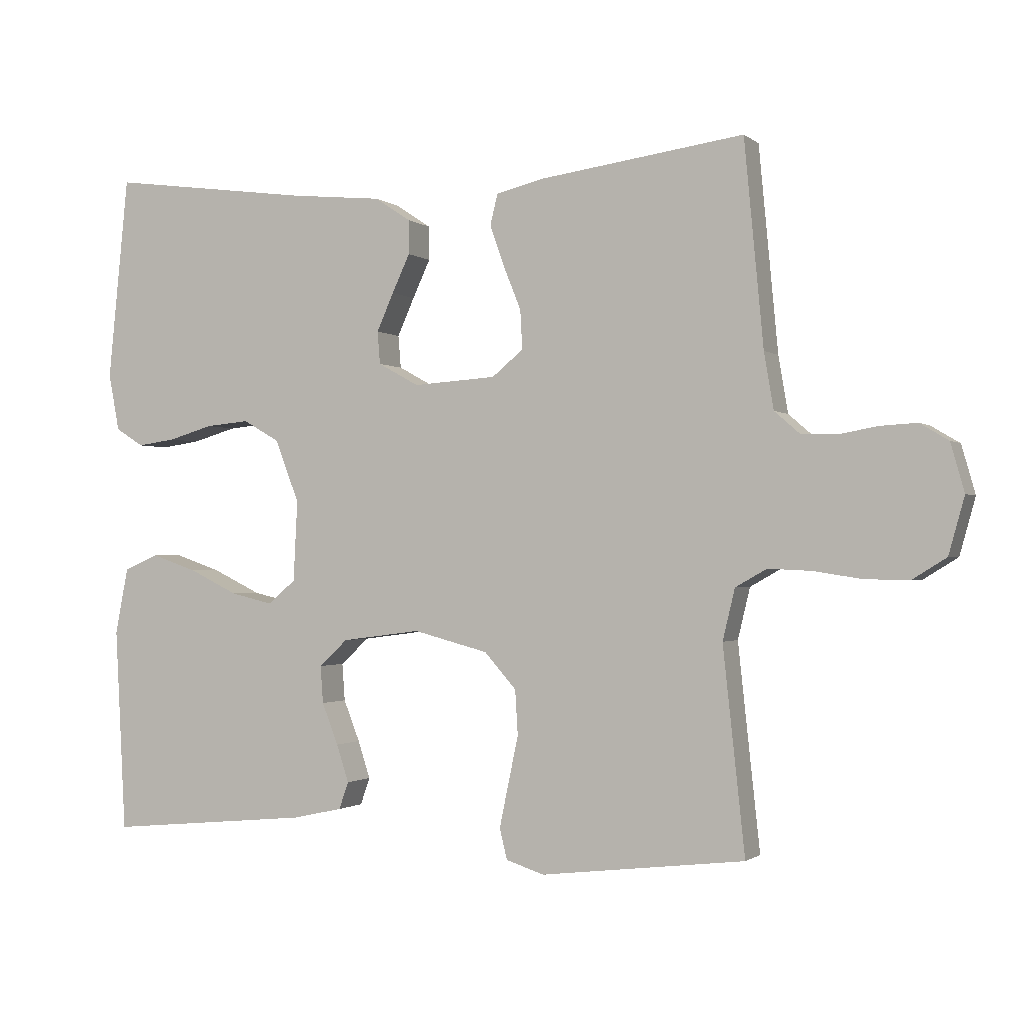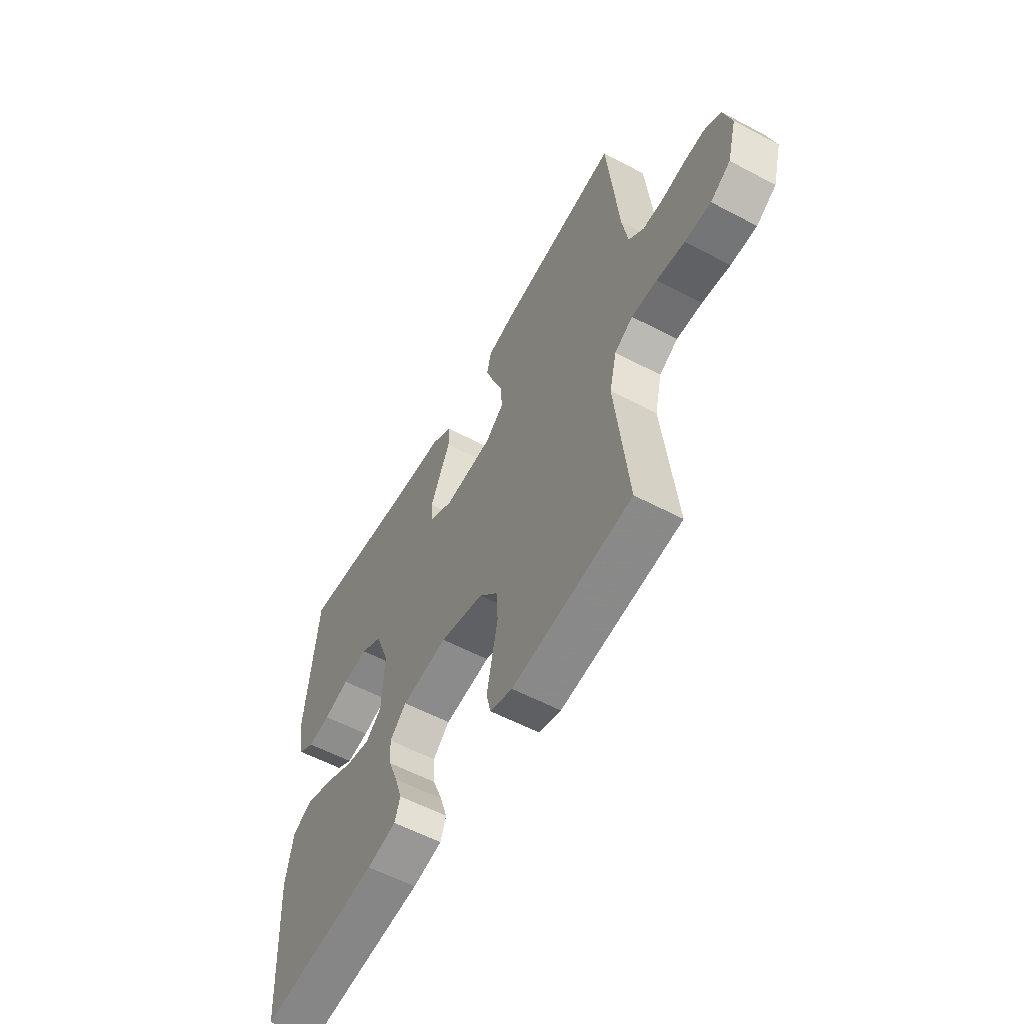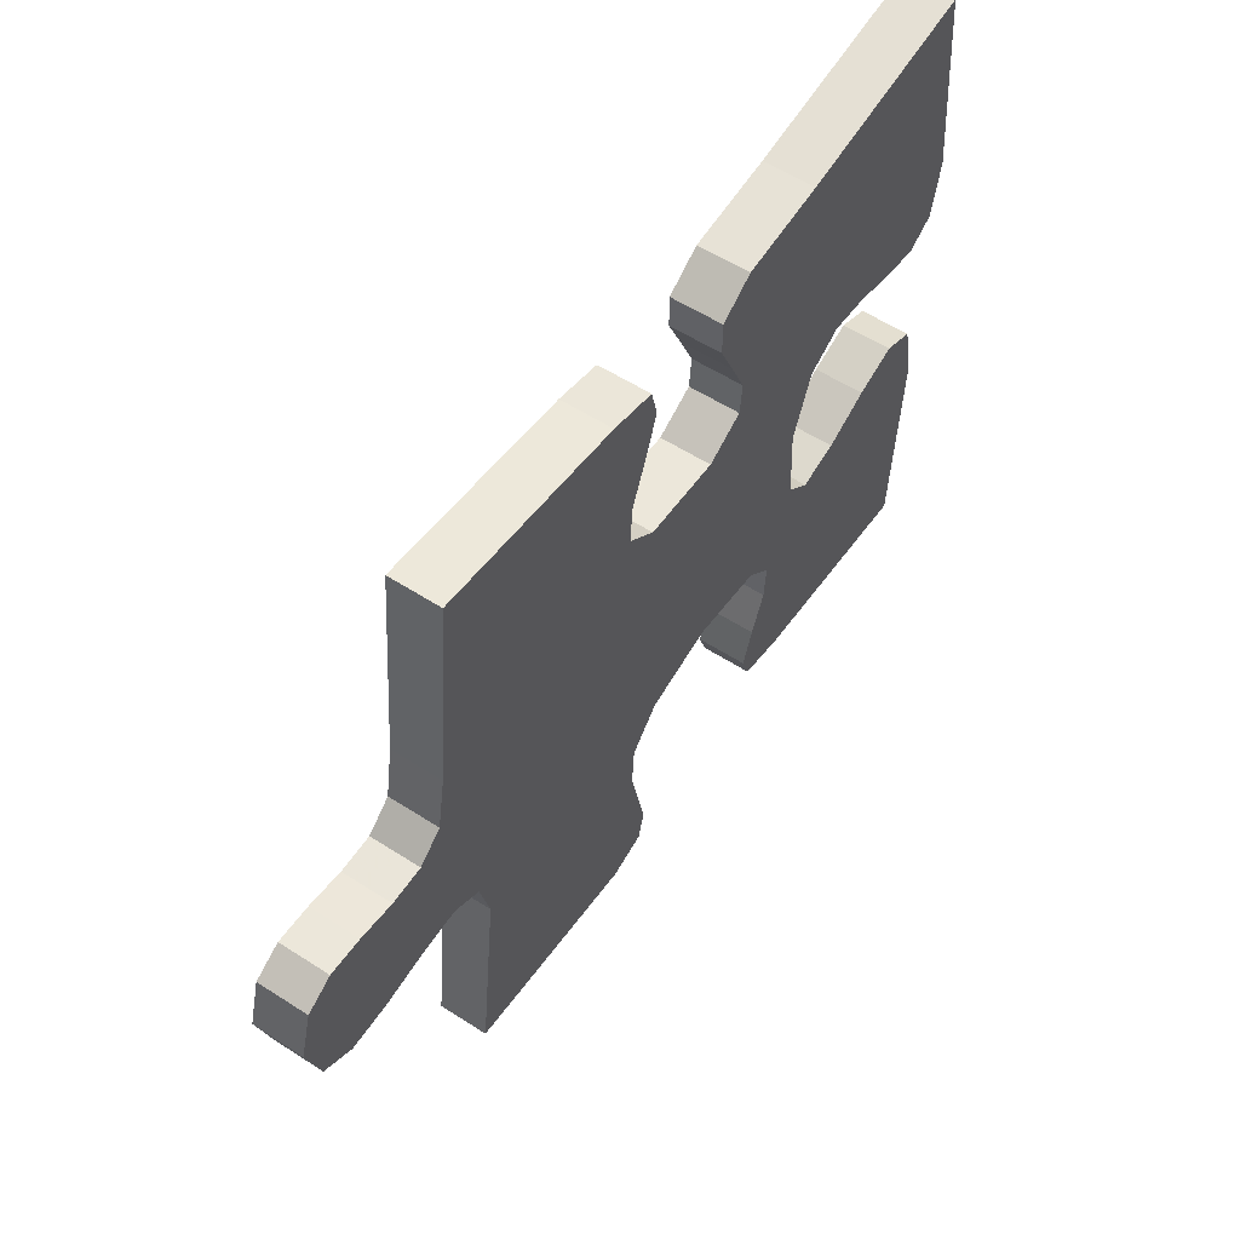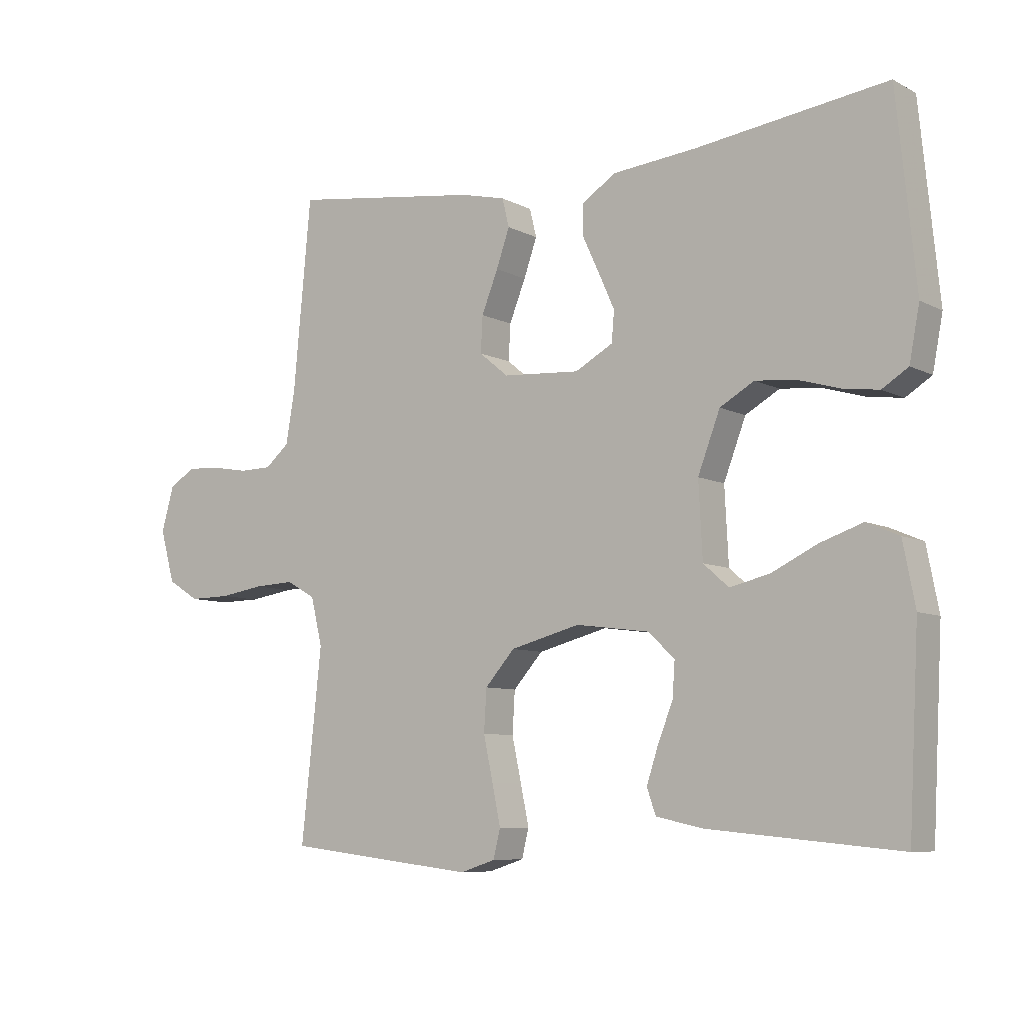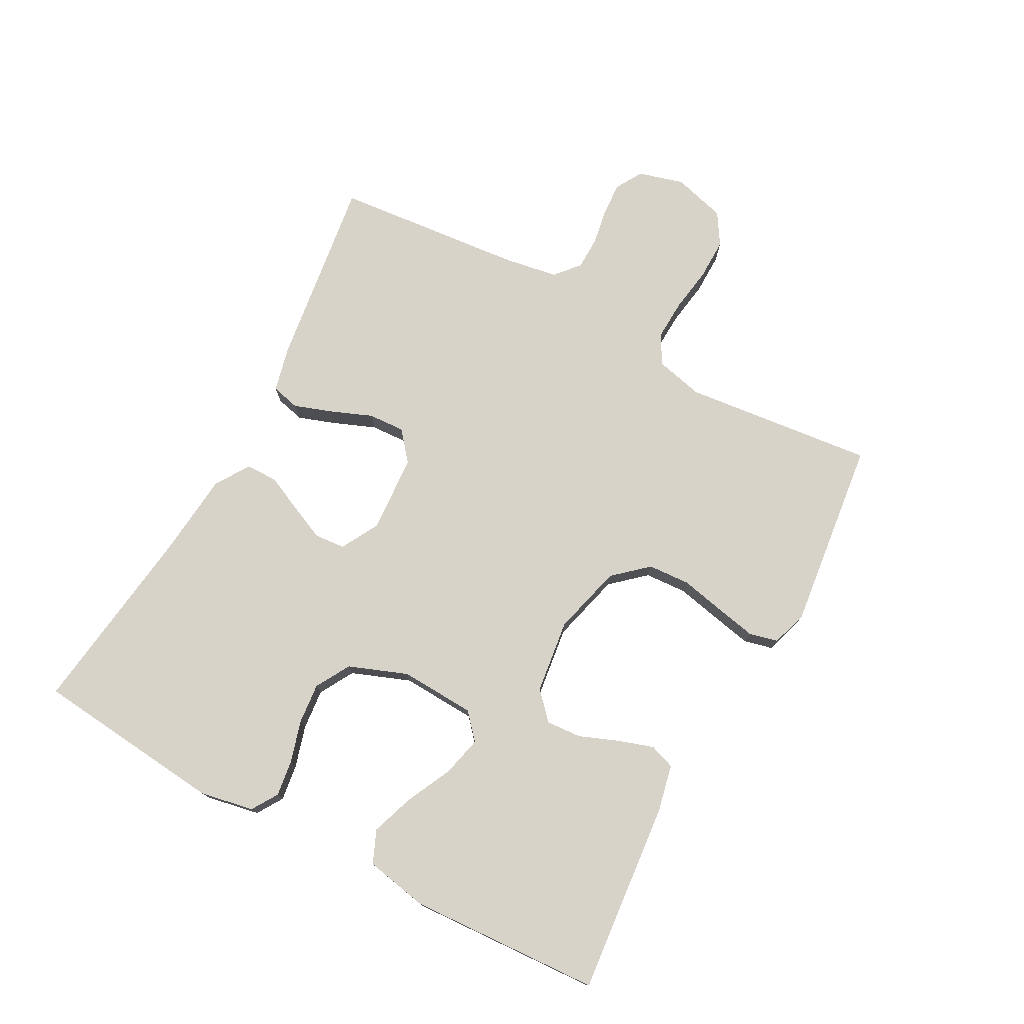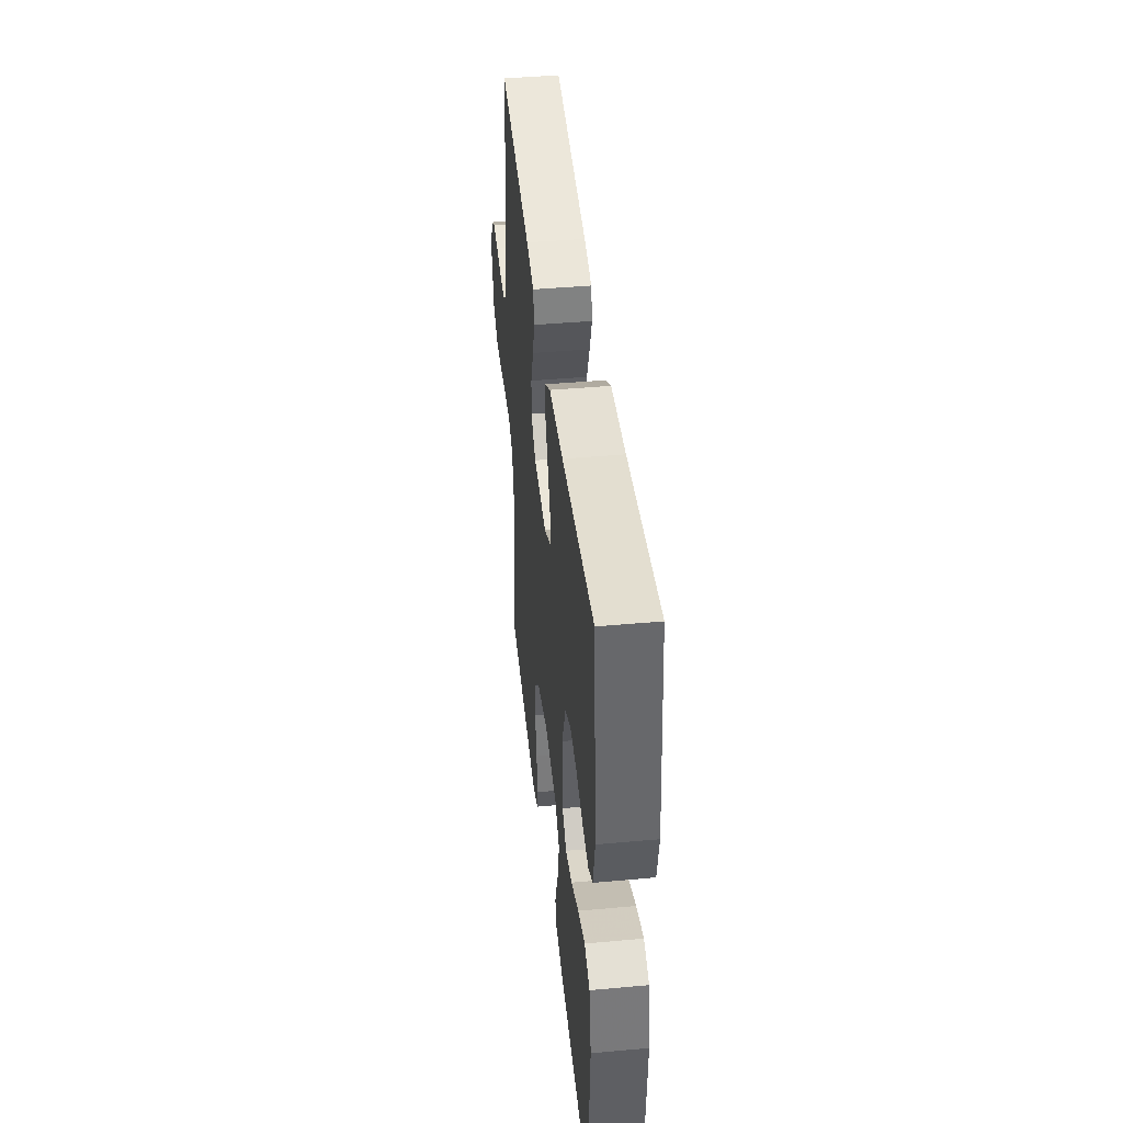
<metadata>
{"format":"obj","ext":"obj","renderer":"f3d","projection":"perspective","resolution":1024,"background":"white","views":[{"elev":-1.2,"azim":-156.8,"up":"+Z"},{"elev":-57.2,"azim":-118.9,"up":"+Z"},{"elev":57.1,"azim":-56.2,"up":"+Z"},{"elev":-7.7,"azim":35.5,"up":"+Z"},{"elev":76.0,"azim":118.3,"up":"+Y"},{"elev":43.6,"azim":83.9,"up":"+Z"}]}
</metadata>
<code>
v 0.5 0.07 0.5
v 0.53 0.07 0.2
v 0.514 0.07 0.116
v 0.473 0.07 0.09
v 0.416 0.07 0.098
v 0.351 0.07 0.117
v 0.287 0.07 0.123
v 0.233 0.07 0.092
v 0.198 0.07 0
v 0.204 0.07 -0.118
v 0.244 0.07 -0.153
v 0.307 0.07 -0.138
v 0.379 0.07 -0.103
v 0.446 0.07 -0.08
v 0.497 0.07 -0.102
v 0.516 0.07 -0.2
v 0.5 0.07 -0.5
v 0.2 0.07 -0.472
v 0.126 0.07 -0.456
v 0.112 0.07 -0.416
v 0.13 0.07 -0.361
v 0.154 0.07 -0.3
v 0.158 0.07 -0.245
v 0.116 0.07 -0.206
v 0 0.07 -0.191
v -0.11 0.07 -0.22
v -0.157 0.07 -0.273
v -0.161 0.07 -0.339
v -0.146 0.07 -0.409
v -0.133 0.07 -0.472
v -0.144 0.07 -0.517
v -0.2 0.07 -0.535
v -0.5 0.07 -0.5
v -0.468 0.07 -0.2
v -0.486 0.07 -0.125
v -0.532 0.07 -0.099
v -0.596 0.07 -0.102
v -0.666 0.07 -0.113
v -0.731 0.07 -0.114
v -0.781 0.07 -0.083
v -0.804 0.07 0
v -0.784 0.07 0.071
v -0.742 0.07 0.096
v -0.689 0.07 0.093
v -0.632 0.07 0.083
v -0.58 0.07 0.084
v -0.542 0.07 0.117
v -0.528 0.07 0.2
v -0.5 0.07 0.5
v -0.2 0.07 0.459
v -0.129 0.07 0.442
v -0.118 0.07 0.397
v -0.139 0.07 0.337
v -0.165 0.07 0.272
v -0.168 0.07 0.215
v -0.122 0.07 0.177
v 0 0.07 0.169
v 0.06 0.07 0.202
v 0.064 0.07 0.25
v 0.039 0.07 0.306
v 0.013 0.07 0.362
v 0.013 0.07 0.412
v 0.066 0.07 0.447
v 0.2 0.07 0.46
v 0.5 0 0.5
v 0.53 0 0.2
v 0.514 0 0.116
v 0.473 0 0.09
v 0.416 0 0.098
v 0.351 0 0.117
v 0.287 0 0.123
v 0.233 0 0.092
v 0.198 0 0
v 0.204 0 -0.118
v 0.244 0 -0.153
v 0.307 0 -0.138
v 0.379 0 -0.103
v 0.446 0 -0.08
v 0.497 0 -0.102
v 0.516 0 -0.2
v 0.5 0 -0.5
v 0.2 0 -0.472
v 0.126 0 -0.456
v 0.112 0 -0.416
v 0.13 0 -0.361
v 0.154 0 -0.3
v 0.158 0 -0.245
v 0.116 0 -0.206
v 0 0 -0.191
v -0.11 0 -0.22
v -0.157 0 -0.273
v -0.161 0 -0.339
v -0.146 0 -0.409
v -0.133 0 -0.472
v -0.144 0 -0.517
v -0.2 0 -0.535
v -0.5 0 -0.5
v -0.468 0 -0.2
v -0.486 0 -0.125
v -0.532 0 -0.099
v -0.596 0 -0.102
v -0.666 0 -0.113
v -0.731 0 -0.114
v -0.781 0 -0.083
v -0.804 0 0
v -0.784 0 0.071
v -0.742 0 0.096
v -0.689 0 0.093
v -0.632 0 0.083
v -0.58 0 0.084
v -0.542 0 0.117
v -0.528 0 0.2
v -0.5 0 0.5
v -0.2 0 0.459
v -0.129 0 0.442
v -0.118 0 0.397
v -0.139 0 0.337
v -0.165 0 0.272
v -0.168 0 0.215
v -0.122 0 0.177
v 0 0 0.169
v 0.06 0 0.202
v 0.064 0 0.25
v 0.039 0 0.306
v 0.013 0 0.362
v 0.013 0 0.412
v 0.066 0 0.447
v 0.2 0 0.46
f 62 63 64
f 61 62 64
f 60 61 64
f 4 5 6
f 3 4 6
f 2 3 6
f 1 2 6
f 64 1 6
f 60 64 6
f 59 60 6
f 58 59 6 7
f 57 58 7 8
f 56 57 8 9
f 52 53 54
f 51 52 54
f 50 51 54
f 49 50 54
f 48 49 54
f 47 48 54 55
f 46 47 55 56
f 43 44 45
f 42 43 45
f 41 42 45
f 40 41 45
f 39 40 45
f 38 39 45
f 37 38 45
f 36 37 45 46
f 56 9 10
f 46 56 10
f 36 46 10
f 35 36 10
f 32 33 34
f 31 32 34
f 30 31 34
f 29 30 34
f 28 29 34
f 27 28 34 35
f 20 21 22
f 19 20 22
f 18 19 22
f 17 18 22
f 16 17 22
f 15 16 22
f 14 15 22
f 13 14 22
f 12 13 22
f 11 12 22 23
f 10 11 23 24
f 26 27 35
f 25 26 35 10
f 10 24 25
f 128 127 126
f 128 126 125
f 128 125 124
f 70 69 68
f 70 68 67
f 70 67 66
f 70 66 65
f 70 65 128
f 70 128 124
f 70 124 123
f 71 70 123 122
f 72 71 122 121
f 73 72 121 120
f 118 117 116
f 118 116 115
f 118 115 114
f 118 114 113
f 118 113 112
f 119 118 112 111
f 120 119 111 110
f 109 108 107
f 109 107 106
f 109 106 105
f 109 105 104
f 109 104 103
f 109 103 102
f 109 102 101
f 110 109 101 100
f 74 73 120
f 74 120 110
f 74 110 100
f 74 100 99
f 98 97 96
f 98 96 95
f 98 95 94
f 98 94 93
f 98 93 92
f 99 98 92 91
f 86 85 84
f 86 84 83
f 86 83 82
f 86 82 81
f 86 81 80
f 86 80 79
f 86 79 78
f 86 78 77
f 86 77 76
f 87 86 76 75
f 88 87 75 74
f 99 91 90
f 74 99 90 89
f 89 88 74
f 1 65 66 2
f 2 66 67 3
f 3 67 68 4
f 4 68 69 5
f 5 69 70 6
f 6 70 71 7
f 7 71 72 8
f 8 72 73 9
f 9 73 74 10
f 10 74 75 11
f 11 75 76 12
f 12 76 77 13
f 13 77 78 14
f 14 78 79 15
f 15 79 80 16
f 16 80 81 17
f 17 81 82 18
f 18 82 83 19
f 19 83 84 20
f 20 84 85 21
f 21 85 86 22
f 22 86 87 23
f 23 87 88 24
f 24 88 89 25
f 25 89 90 26
f 26 90 91 27
f 27 91 92 28
f 28 92 93 29
f 29 93 94 30
f 30 94 95 31
f 31 95 96 32
f 32 96 97 33
f 33 97 98 34
f 34 98 99 35
f 35 99 100 36
f 36 100 101 37
f 37 101 102 38
f 38 102 103 39
f 39 103 104 40
f 40 104 105 41
f 41 105 106 42
f 42 106 107 43
f 43 107 108 44
f 44 108 109 45
f 45 109 110 46
f 46 110 111 47
f 47 111 112 48
f 48 112 113 49
f 49 113 114 50
f 50 114 115 51
f 51 115 116 52
f 52 116 117 53
f 53 117 118 54
f 54 118 119 55
f 55 119 120 56
f 56 120 121 57
f 57 121 122 58
f 58 122 123 59
f 59 123 124 60
f 60 124 125 61
f 61 125 126 62
f 62 126 127 63
f 63 127 128 64
f 64 128 65 1

</code>
